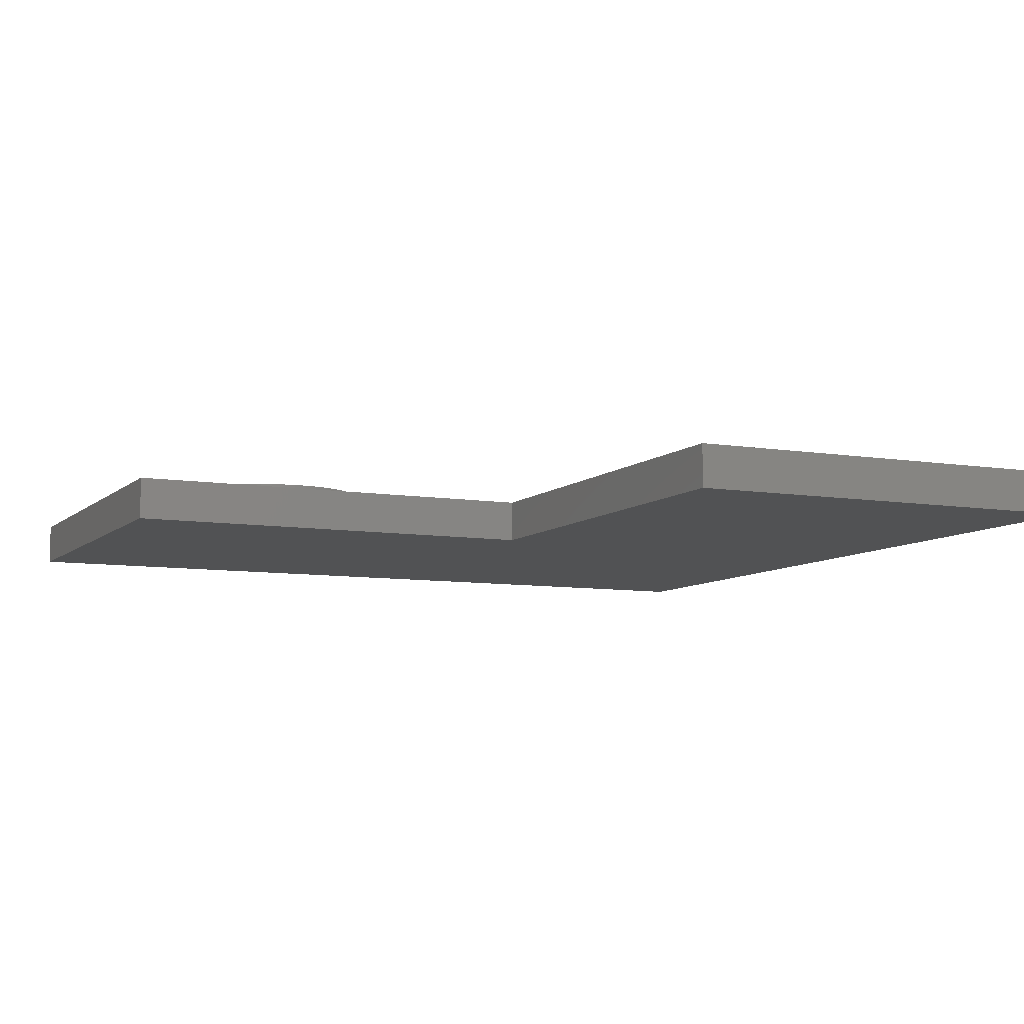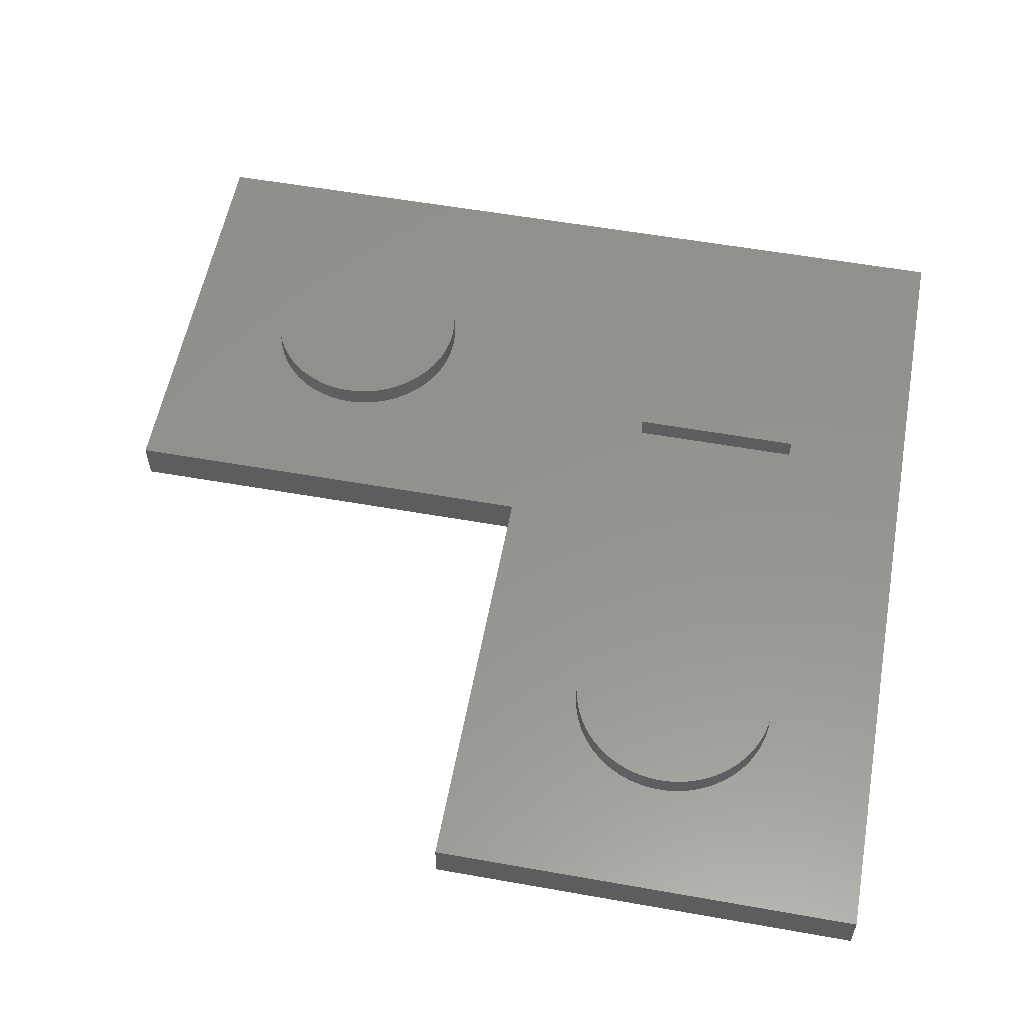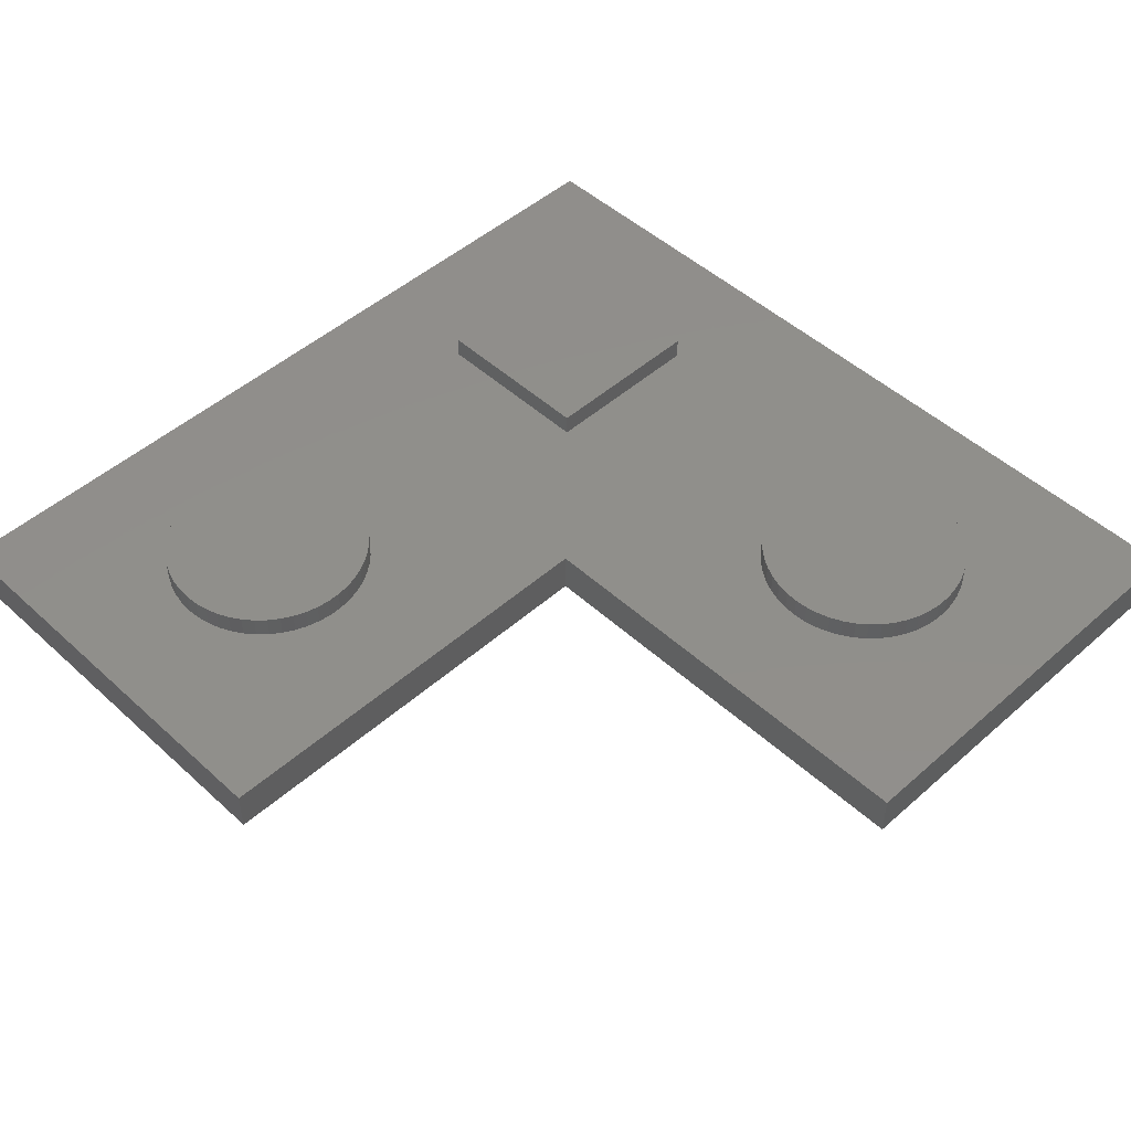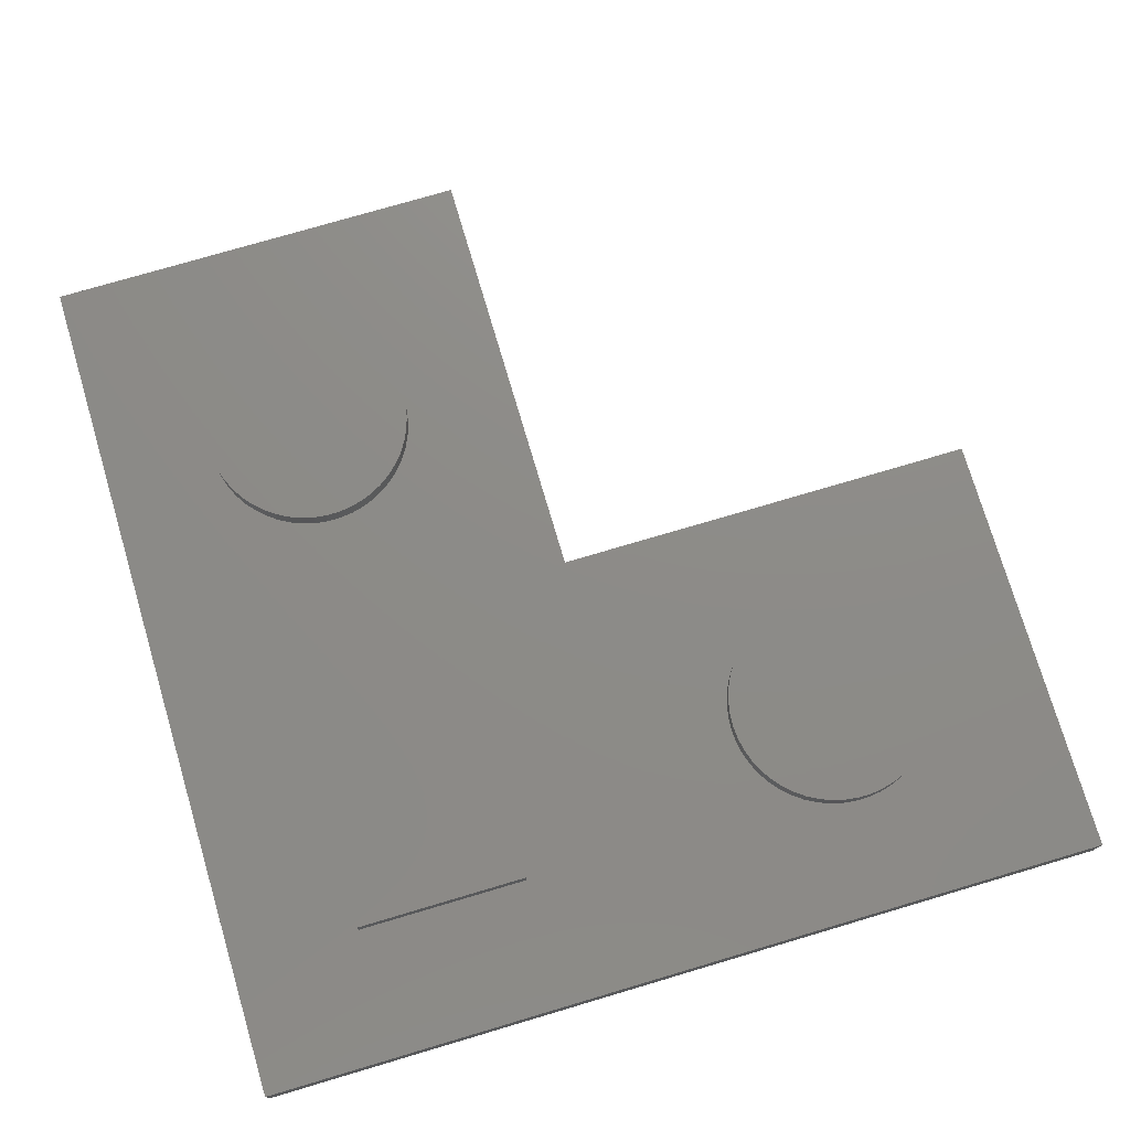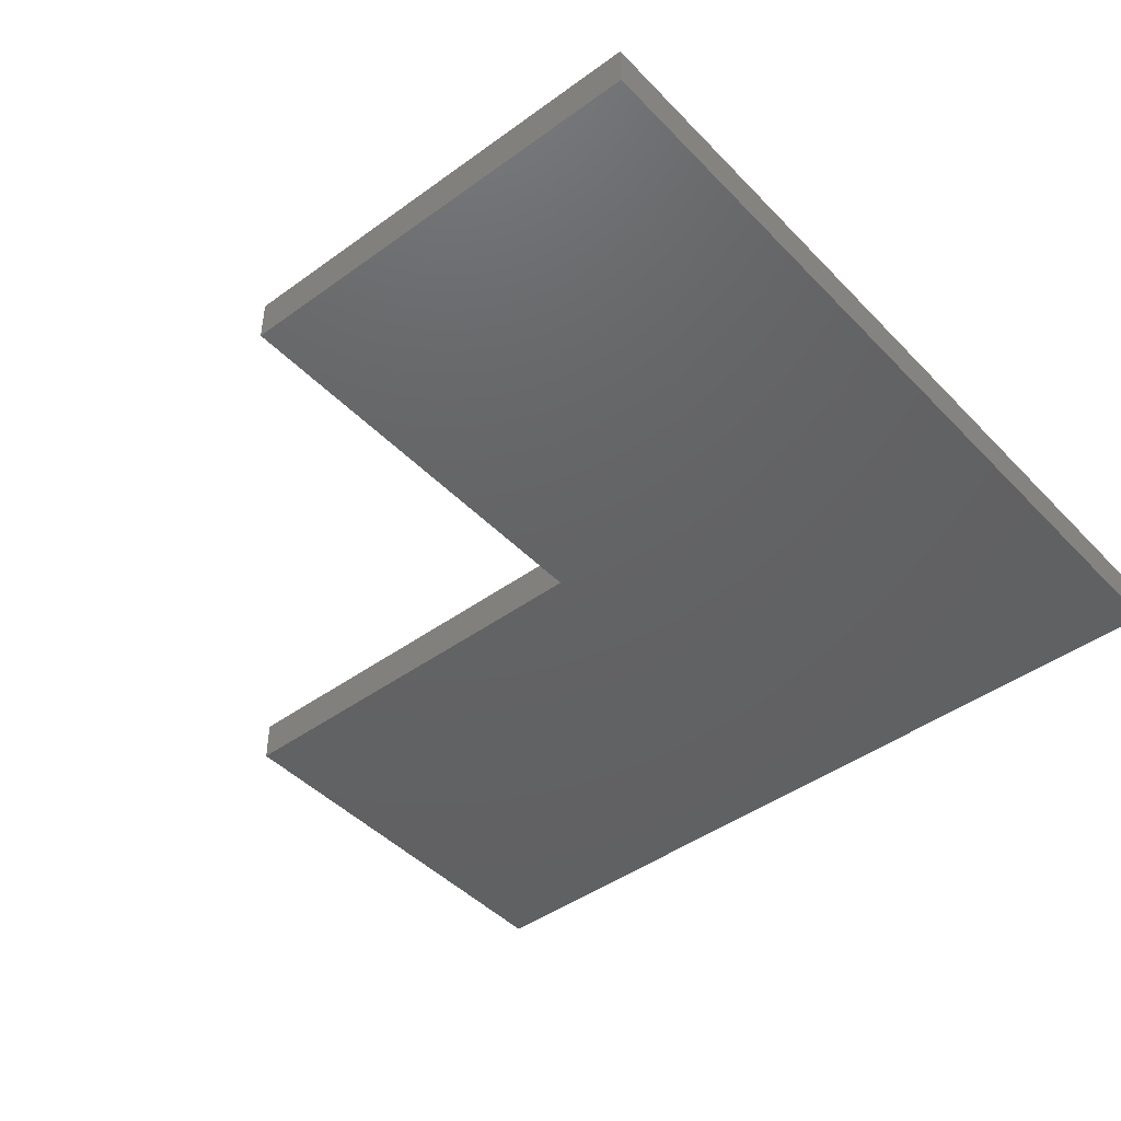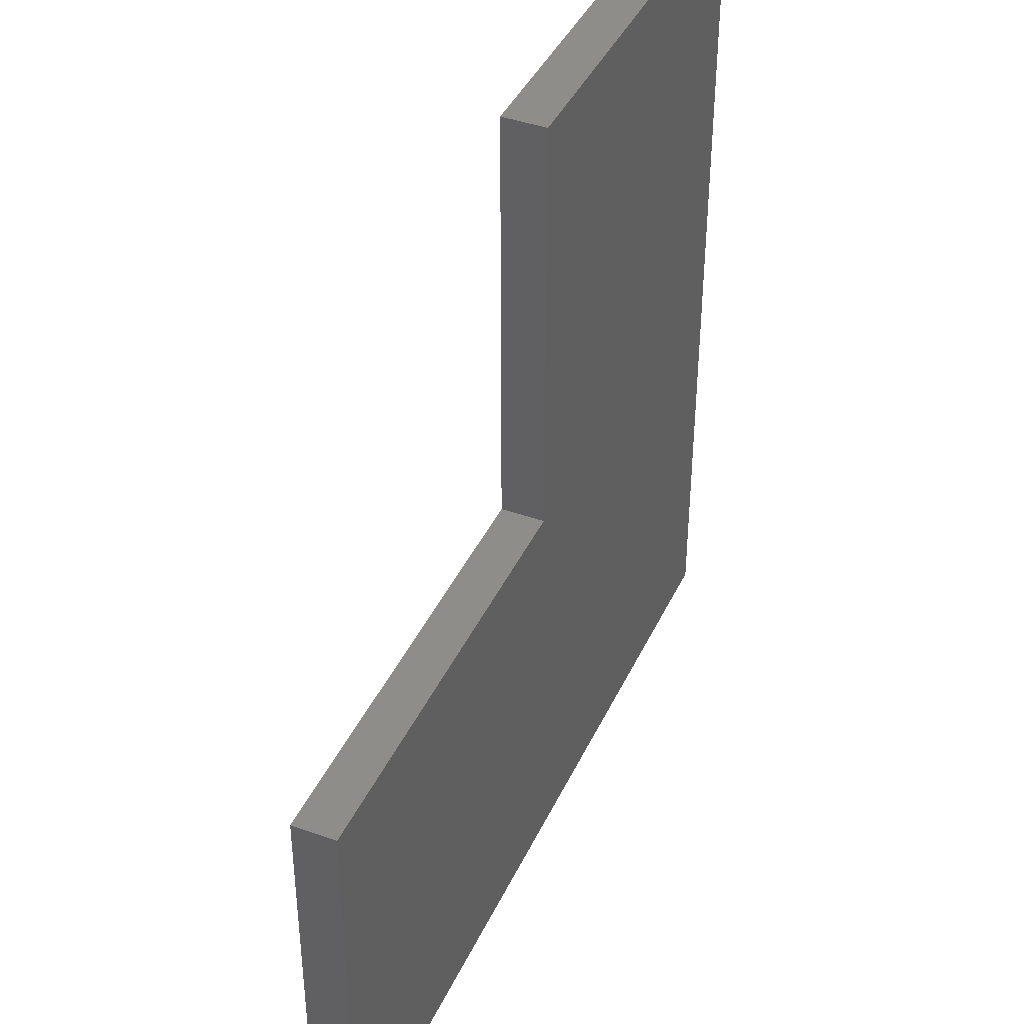
<metadata>
{"format":"stl","ext":"stl","renderer":"f3d","projection":"perspective","resolution":1024,"background":"white","views":[{"elev":-8.1,"azim":155.1,"up":"+Z"},{"elev":56.6,"azim":-169.5,"up":"+Z"},{"elev":48.5,"azim":135.5,"up":"+Z"},{"elev":75.5,"azim":-16.5,"up":"+Z"},{"elev":-44.7,"azim":-139.8,"up":"+Z"},{"elev":41.2,"azim":113.6,"up":"+Y"}]}
</metadata>
<code>
# stl→obj: 220 verts, 436 faces
v 26 26 1
v 26 34 2.005
v 26 34 1
v 26 26 2.005
v 34 26 2.005
v 34 34 2.005
v 34 34 1
v 34 26 1
v 34.83 50 2.005
v 34.79 50.61 1
v 34.79 50.61 2.005
v 34.83 50 1
v 30.3 54.82 1
v 29.7 54.82 2.005
v 30.3 54.82 2.005
v 29.7 54.82 1
v 26.48 46.69 1
v 26.92 46.28 2.005
v 26.48 46.69 2.005
v 26.92 46.28 1
v 33.52 53.31 1
v 33.08 53.72 2.005
v 33.52 53.31 2.005
v 33.08 53.72 1
v 26.09 52.84 1
v 26.48 53.31 2.005
v 26.48 53.31 1
v 26.09 52.84 2.005
v 27.94 54.37 1
v 27.41 54.08 2.005
v 27.94 54.37 2.005
v 27.41 54.08 1
v 34.49 51.78 2.005
v 34.23 52.33 1
v 34.23 52.33 2.005
v 34.49 51.78 1
v 33.91 52.84 1
v 33.91 52.84 2.005
v 32.06 54.37 1
v 31.49 54.59 2.005
v 32.06 54.37 2.005
v 31.49 54.59 1
v 32.59 54.08 2.005
v 32.59 54.08 1
v 25.32 51.2 1
v 25.51 51.78 2.005
v 25.51 51.78 1
v 25.32 51.2 2.005
v 34.79 49.39 2.005
v 34.68 51.2 2.005
v 34.68 48.8 2.005
v 34.49 48.22 2.005
v 34.23 47.67 2.005
v 33.91 47.16 2.005
v 33.52 46.69 2.005
v 33.08 46.28 2.005
v 32.59 45.92 2.005
v 32.06 45.63 2.005
v 31.49 45.41 2.005
v 30.9 54.74 2.005
v 30.9 45.26 2.005
v 30.3 45.18 2.005
v 29.7 45.18 2.005
v 29.1 54.74 2.005
v 29.1 45.26 2.005
v 28.51 54.59 2.005
v 28.51 45.41 2.005
v 27.94 45.63 2.005
v 27.41 45.92 2.005
v 26.92 53.72 2.005
v 26.09 47.16 2.005
v 25.77 52.33 2.005
v 25.77 47.67 2.005
v 25.51 48.22 2.005
v 25.32 48.8 2.005
v 25.21 50.61 2.005
v 25.21 49.39 2.005
v 25.17 50 2.005
v 29.1 54.74 1
v 28.51 54.59 1
v 34.79 49.39 1
v 34.68 48.8 1
v 27.41 45.92 1
v 26.09 47.16 1
v 25.77 47.67 1
v 34.68 51.2 1
v 30.9 54.74 1
v 25.77 52.33 1
v 25.21 50.61 1
v 25.17 50 1
v 25.21 49.39 1
v 26.92 53.72 1
v 30.3 45.18 1
v 30.9 45.26 1
v 31.49 45.41 1
v 32.06 45.63 1
v 33.91 47.16 1
v 33.52 46.69 1
v 32.59 45.92 1
v 33.08 46.28 1
v 34.23 47.67 1
v 34.49 48.22 1
v 27.94 45.63 1
v 28.51 45.41 1
v 29.1 45.26 1
v 29.7 45.18 1
v 25.51 48.22 1
v 25.32 48.8 1
v 54.83 30 2.005
v 54.79 30.61 1
v 54.79 30.61 2.005
v 54.83 30 1
v 50.3 34.82 1
v 49.7 34.82 2.005
v 50.3 34.82 2.005
v 49.7 34.82 1
v 46.48 26.69 1
v 46.92 26.28 2.005
v 46.48 26.69 2.005
v 46.92 26.28 1
v 53.52 33.31 1
v 53.08 33.72 2.005
v 53.52 33.31 2.005
v 53.08 33.72 1
v 46.09 32.84 1
v 46.48 33.31 2.005
v 46.48 33.31 1
v 46.09 32.84 2.005
v 47.94 34.37 1
v 47.41 34.08 2.005
v 47.94 34.37 2.005
v 47.41 34.08 1
v 54.49 31.78 2.005
v 54.23 32.33 1
v 54.23 32.33 2.005
v 54.49 31.78 1
v 53.91 32.84 1
v 53.91 32.84 2.005
v 52.06 34.37 1
v 51.49 34.59 2.005
v 52.06 34.37 2.005
v 51.49 34.59 1
v 52.59 34.08 2.005
v 52.59 34.08 1
v 45.32 31.2 1
v 45.51 31.78 2.005
v 45.51 31.78 1
v 45.32 31.2 2.005
v 54.79 29.39 2.005
v 54.68 31.2 2.005
v 54.68 28.8 2.005
v 54.49 28.22 2.005
v 54.23 27.67 2.005
v 53.91 27.16 2.005
v 53.52 26.69 2.005
v 53.08 26.28 2.005
v 52.59 25.92 2.005
v 52.06 25.63 2.005
v 51.49 25.41 2.005
v 50.9 34.74 2.005
v 50.9 25.26 2.005
v 50.3 25.18 2.005
v 49.7 25.18 2.005
v 49.1 34.74 2.005
v 49.1 25.26 2.005
v 48.51 34.59 2.005
v 48.51 25.41 2.005
v 47.94 25.63 2.005
v 47.41 25.92 2.005
v 46.92 33.72 2.005
v 46.09 27.16 2.005
v 45.77 32.33 2.005
v 45.77 27.67 2.005
v 45.51 28.22 2.005
v 45.32 28.8 2.005
v 45.21 30.61 2.005
v 45.21 29.39 2.005
v 45.17 30 2.005
v 49.1 34.74 1
v 48.51 34.59 1
v 54.79 29.39 1
v 54.68 28.8 1
v 47.41 25.92 1
v 46.09 27.16 1
v 45.77 27.67 1
v 54.68 31.2 1
v 50.9 34.74 1
v 45.77 32.33 1
v 45.21 30.61 1
v 45.17 30 1
v 45.21 29.39 1
v 46.92 33.72 1
v 50.3 25.18 1
v 50.9 25.26 1
v 51.49 25.41 1
v 52.06 25.63 1
v 53.91 27.16 1
v 53.52 26.69 1
v 52.59 25.92 1
v 53.08 26.28 1
v 54.23 27.67 1
v 54.49 28.22 1
v 47.94 25.63 1
v 48.51 25.41 1
v 49.1 25.26 1
v 49.7 25.18 1
v 45.51 28.22 1
v 45.32 28.8 1
v 39.99 39.99 1
v 39.99 60 1
v 20 60 1
v 60 39.99 1
v 60 20 1
v 20 20 1
v 60 39.99 -1
v 60 20 -1
v 39.99 60 -1
v 20 60 -1
v 39.99 39.99 -1
v 20 20 -1
f 1 2 3
f 2 1 4
f 2 5 6
f 5 2 4
f 5 7 6
f 7 5 8
f 1 5 4
f 5 1 8
f 7 2 6
f 2 7 3
f 9 10 11
f 10 9 12
f 13 14 15
f 14 13 16
f 17 18 19
f 18 17 20
f 21 22 23
f 22 21 24
f 25 26 27
f 26 25 28
f 29 30 31
f 30 29 32
f 33 34 35
f 34 33 36
f 35 37 38
f 37 35 34
f 39 40 41
f 40 39 42
f 24 43 22
f 43 24 44
f 45 46 47
f 46 45 48
f 11 49 9
f 50 49 11
f 50 51 49
f 33 51 50
f 33 52 51
f 35 52 33
f 35 53 52
f 38 53 35
f 38 54 53
f 23 54 38
f 23 55 54
f 22 55 23
f 22 56 55
f 43 56 22
f 43 57 56
f 41 57 43
f 41 58 57
f 40 58 41
f 40 59 58
f 60 59 40
f 60 61 59
f 15 61 60
f 15 62 61
f 14 62 15
f 14 63 62
f 64 63 14
f 64 65 63
f 66 65 64
f 66 67 65
f 31 67 66
f 31 68 67
f 30 68 31
f 30 69 68
f 70 69 30
f 70 18 69
f 26 18 70
f 26 19 18
f 28 19 26
f 28 71 19
f 72 71 28
f 72 73 71
f 46 73 72
f 46 74 73
f 48 74 46
f 48 75 74
f 76 75 48
f 76 77 75
f 77 76 78
f 79 66 64
f 66 79 80
f 51 81 49
f 81 51 82
f 20 69 18
f 69 20 83
f 84 73 85
f 73 84 71
f 50 36 33
f 36 50 86
f 11 86 50
f 86 11 10
f 38 21 23
f 21 38 37
f 42 60 40
f 60 42 87
f 87 15 60
f 15 87 13
f 44 41 43
f 41 44 39
f 47 72 88
f 72 47 46
f 88 28 25
f 28 88 72
f 89 48 45
f 48 89 76
f 90 76 89
f 76 90 78
f 91 78 90
f 78 91 77
f 32 70 30
f 70 32 92
f 92 26 70
f 26 92 27
f 80 31 66
f 31 80 29
f 16 64 14
f 64 16 79
f 49 12 9
f 12 49 81
f 93 61 62
f 61 93 94
f 95 58 59
f 58 95 96
f 55 97 54
f 97 55 98
f 99 56 57
f 56 99 100
f 54 101 53
f 101 54 97
f 52 82 51
f 82 52 102
f 83 68 69
f 68 83 103
f 104 65 67
f 65 104 105
f 106 62 63
f 62 106 93
f 17 71 84
f 71 17 19
f 85 74 107
f 74 85 73
f 108 77 91
f 77 108 75
f 94 59 61
f 59 94 95
f 96 57 58
f 57 96 99
f 100 55 56
f 55 100 98
f 53 102 52
f 102 53 101
f 103 67 68
f 67 103 104
f 105 63 65
f 63 105 106
f 107 75 108
f 75 107 74
f 109 110 111
f 110 109 112
f 113 114 115
f 114 113 116
f 117 118 119
f 118 117 120
f 121 122 123
f 122 121 124
f 125 126 127
f 126 125 128
f 129 130 131
f 130 129 132
f 133 134 135
f 134 133 136
f 135 137 138
f 137 135 134
f 139 140 141
f 140 139 142
f 124 143 122
f 143 124 144
f 145 146 147
f 146 145 148
f 111 149 109
f 150 149 111
f 150 151 149
f 133 151 150
f 133 152 151
f 135 152 133
f 135 153 152
f 138 153 135
f 138 154 153
f 123 154 138
f 123 155 154
f 122 155 123
f 122 156 155
f 143 156 122
f 143 157 156
f 141 157 143
f 141 158 157
f 140 158 141
f 140 159 158
f 160 159 140
f 160 161 159
f 115 161 160
f 115 162 161
f 114 162 115
f 114 163 162
f 164 163 114
f 164 165 163
f 166 165 164
f 166 167 165
f 131 167 166
f 131 168 167
f 130 168 131
f 130 169 168
f 170 169 130
f 170 118 169
f 126 118 170
f 126 119 118
f 128 119 126
f 128 171 119
f 172 171 128
f 172 173 171
f 146 173 172
f 146 174 173
f 148 174 146
f 148 175 174
f 176 175 148
f 176 177 175
f 177 176 178
f 179 166 164
f 166 179 180
f 151 181 149
f 181 151 182
f 120 169 118
f 169 120 183
f 184 173 185
f 173 184 171
f 150 136 133
f 136 150 186
f 111 186 150
f 186 111 110
f 138 121 123
f 121 138 137
f 142 160 140
f 160 142 187
f 187 115 160
f 115 187 113
f 144 141 143
f 141 144 139
f 147 172 188
f 172 147 146
f 188 128 125
f 128 188 172
f 189 148 145
f 148 189 176
f 190 176 189
f 176 190 178
f 191 178 190
f 178 191 177
f 132 170 130
f 170 132 192
f 192 126 170
f 126 192 127
f 180 131 166
f 131 180 129
f 116 164 114
f 164 116 179
f 149 112 109
f 112 149 181
f 193 161 162
f 161 193 194
f 195 158 159
f 158 195 196
f 155 197 154
f 197 155 198
f 199 156 157
f 156 199 200
f 154 201 153
f 201 154 197
f 152 182 151
f 182 152 202
f 183 168 169
f 168 183 203
f 204 165 167
f 165 204 205
f 206 162 163
f 162 206 193
f 117 171 184
f 171 117 119
f 185 174 207
f 174 185 173
f 208 177 191
f 177 208 175
f 194 159 161
f 159 194 195
f 196 157 158
f 157 196 199
f 200 155 156
f 155 200 198
f 153 202 152
f 202 153 201
f 203 167 168
f 167 203 204
f 205 163 165
f 163 205 206
f 207 175 208
f 175 207 174
f 98 209 97
f 100 209 98
f 99 209 100
f 96 209 99
f 209 96 7
f 95 7 96
f 94 7 95
f 93 7 94
f 106 7 93
f 3 106 105
f 3 105 104
f 3 104 103
f 3 103 83
f 3 83 20
f 3 20 17
f 3 17 84
f 106 3 7
f 107 3 85
f 85 3 84
f 210 12 209
f 210 10 12
f 210 86 10
f 210 36 86
f 210 34 36
f 210 37 34
f 210 21 37
f 210 24 21
f 210 44 24
f 210 39 44
f 210 42 39
f 210 87 42
f 210 13 87
f 210 16 13
f 211 16 210
f 16 211 79
f 79 211 80
f 89 211 90
f 45 211 89
f 47 211 45
f 88 211 47
f 25 211 88
f 27 211 25
f 92 211 27
f 32 211 92
f 29 211 32
f 80 211 29
f 212 112 213
f 212 110 112
f 212 186 110
f 212 136 186
f 212 134 136
f 212 137 134
f 212 121 137
f 212 124 121
f 212 144 124
f 212 139 144
f 212 142 139
f 212 187 142
f 212 113 187
f 212 116 113
f 209 116 212
f 116 209 179
f 179 209 180
f 145 7 189
f 147 7 145
f 7 147 209
f 188 209 147
f 125 209 188
f 127 209 125
f 192 209 127
f 132 209 192
f 129 209 132
f 180 209 129
f 181 213 112
f 182 213 181
f 202 213 182
f 201 213 202
f 197 213 201
f 198 213 197
f 200 213 198
f 199 213 200
f 196 213 199
f 195 213 196
f 194 213 195
f 193 213 194
f 206 213 193
f 205 213 206
f 204 213 205
f 8 204 203
f 189 7 190
f 8 190 7
f 190 8 191
f 81 209 12
f 82 209 81
f 102 209 82
f 101 209 102
f 97 209 101
f 191 8 208
f 208 8 207
f 207 8 185
f 185 8 184
f 184 8 117
f 117 8 120
f 120 8 183
f 8 203 183
f 204 8 213
f 214 8 1
f 108 3 107
f 3 108 214
f 211 108 91
f 211 91 90
f 108 211 214
f 8 214 213
f 3 214 1
f 213 215 212
f 215 213 216
f 217 211 210
f 211 217 218
f 216 219 215
f 220 219 216
f 218 219 220
f 219 218 217
f 209 217 210
f 217 209 219
f 215 209 212
f 209 215 219
f 220 211 218
f 211 220 214
f 220 213 214
f 213 220 216

</code>
